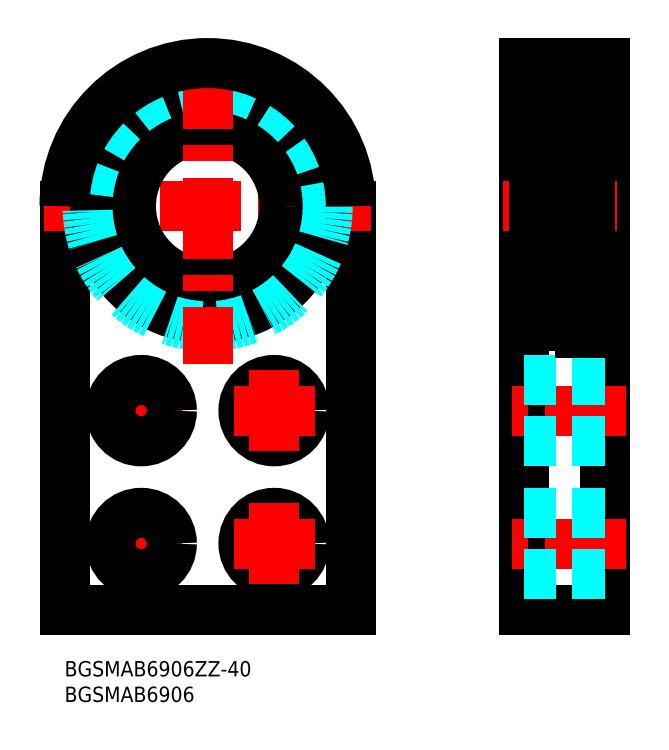
<metadata>
{"format":"dxf","ext":"dxf","renderer":"ezdxf+matplotlib","layout":"modelspace","background":"white","min_lineweight":24,"dpi":150}
</metadata>
<code>
0
SECTION
2
ENTITIES
0
INSERT
8
MSM_CONTINUOUS
2
*U6
10
0
20
0
30
0
0
INSERT
8
MSM_CONTINUOUS
2
*U7
10
0
20
0
30
0
0
LINE
8
MSM_CONTINUOUS
10
89.81
20
10
30
0
11
105.8
21
10
31
0
0
LINE
8
MSM_CONTINUOUS
10
105.8
20
10
30
0
11
105.8
21
117
31
0
0
LINE
8
MSM_CONTINUOUS
10
89.81
20
117
30
0
11
89.81
21
10
31
0
0
LINE
8
MSM_CONTINUOUS
10
56
20
89
30
0
11
56
21
10
31
0
0
LINE
8
MSM_CONTINUOUS
10
56
20
10
30
0
11
0
21
10
31
0
0
LINE
8
MSM_CONTINUOUS
10
0
20
10
30
0
11
8.74e-14
21
89
31
0
0
LINE
8
MSM_CENTER
10
22.92
20
23
30
0
11
7.08
21
23
31
0
0
LINE
8
MSM_CENTER
10
15
20
30.92
30
0
11
15
21
15.08
31
0
0
CIRCLE
8
MSM_CONTINUOUS
10
15
20
23
30
0
40
6
0
CIRCLE
8
MSM_CONTINUOUS
10
41
20
23
30
0
40
6
0
LINE
8
MSM_CENTER
10
48.92
20
23
30
0
11
33.08
21
23
31
0
0
LINE
8
MSM_CENTER
10
41
20
30.92
30
0
11
41
21
15.08
31
0
0
LINE
8
MSM_CENTER
10
109.8
20
23
30
0
11
85.81
21
23
31
0
0
LINE
8
MSM_DASHED
10
89.81
20
29
30
0
11
105.8
21
29
31
0
0
LINE
8
MSM_DASHED
10
89.81
20
17
30
0
11
105.8
21
17
31
0
0
LINE
8
MSM_CENTER
10
85.81
20
89
30
0
11
109.8
21
89
31
0
0
LINE
8
MSM_CENTER
10
60
20
89
30
0
11
-4
21
89
31
0
0
LINE
8
MSM_CONTINUOUS
10
89.81
20
111
30
0
11
91.81
21
111
31
0
0
CIRCLE
8
MSM_CONTINUOUS
10
28
20
89
30
0
40
15
0
CIRCLE
8
MSM_CONTINUOUS
10
28
20
89
30
0
40
22
0
CIRCLE
8
MSM_DASHED
10
28
20
89
30
0
40
23.5
0
LINE
8
MSM_CONTINUOUS
10
89.81
20
67
30
0
11
91.81
21
67
31
0
0
LINE
8
MSM_CENTER
10
28
20
120
30
0
11
28
21
58.07
31
0
0
LINE
8
MSM_CENTER
10
22.92
20
49
30
0
11
7.08
21
49
31
0
0
LINE
8
MSM_CENTER
10
15
20
56.92
30
0
11
15
21
41.08
31
0
0
CIRCLE
8
MSM_CONTINUOUS
10
15
20
49
30
0
40
6
0
CIRCLE
8
MSM_CONTINUOUS
10
41
20
49
30
0
40
6
0
LINE
8
MSM_CENTER
10
48.92
20
49
30
0
11
33.08
21
49
31
0
0
LINE
8
MSM_CENTER
10
41
20
56.92
30
0
11
41
21
41.08
31
0
0
ARC
8
MSM_CONTINUOUS
10
28
20
89
30
0
40
28
50
0
51
180
0
LINE
8
MSM_CENTER
10
109.8
20
49
30
0
11
85.81
21
49
31
0
0
LINE
8
MSM_DASHED
10
89.81
20
55
30
0
11
105.8
21
55
31
0
0
LINE
8
MSM_DASHED
10
89.81
20
43
30
0
11
105.8
21
43
31
0
0
ARC
8
MSM_CONTINUOUS
10
100.7
20
67.45
30
0
40
0.1
50
0
51
90
0
ARC
8
MSM_CONTINUOUS
10
100.6
20
72.05
30
0
40
0.2
50
270
51
0
0
ARC
8
MSM_CONTINUOUS
10
100.7
20
110.6
30
0
40
0.1
50
270
51
0
0
ARC
8
MSM_CONTINUOUS
10
100.6
20
105.9
30
0
40
0.2
50
0
51
90
0
LINE
8
MSM_CONTINUOUS
10
91.81
20
112.2
30
0
11
91.81
21
65.8
31
0
0
CIRCLE
8
MSM_CONTINUOUS
10
96.31
20
69.75
30
0
40
2.381
0
LINE
8
MSM_CONTINUOUS
10
93
20
68.32
30
0
11
92.25
21
69.07
31
0
0
LINE
8
MSM_CONTINUOUS
10
93.2
20
68.4
30
0
11
92.45
21
69.15
31
0
0
LINE
8
MSM_CONTINUOUS
10
99.43
20
68.4
30
0
11
100.2
21
69.15
31
0
0
LINE
8
MSM_CONTINUOUS
10
99.63
20
68.32
30
0
11
100.4
21
69.07
31
0
0
LINE
8
MSM_CONTINUOUS
10
91.91
20
67.55
30
0
11
92.37
21
67.55
31
0
0
ARC
8
MSM_CONTINUOUS
10
91.91
20
67.45
30
0
40
0.1
50
90
51
180
0
LINE
8
MSM_CONTINUOUS
10
93.32
20
68.25
30
0
11
94.46
21
68.25
31
0
0
ARC
8
MSM_CONTINUOUS
10
93.32
20
68.15
30
0
40
0.1
50
90
51
175
0
LINE
8
MSM_CONTINUOUS
10
93.15
20
67.42
30
0
11
93.22
21
68.16
31
0
0
ARC
8
MSM_CONTINUOUS
10
92.85
20
67.44
30
0
40
0.1
50
220
51
357.2
0
LINE
8
MSM_CONTINUOUS
10
92.95
20
67.44
30
0
11
93
21
68.32
31
0
0
LINE
8
MSM_CONTINUOUS
10
92.53
20
67.68
30
0
11
92.78
21
67.38
31
0
0
ARC
8
MSM_CONTINUOUS
10
92.85
20
67.45
30
0
40
0.3
50
220
51
355
0
LINE
8
MSM_CONTINUOUS
10
92.37
20
67.55
30
0
11
92.62
21
67.25
31
0
0
ARC
8
MSM_CONTINUOUS
10
92.53
20
67.68
30
0
40
0.2
50
129.9
51
220
0
LINE
8
MSM_CONTINUOUS
10
92.55
20
67.96
30
0
11
92.4
21
67.83
31
0
0
LINE
8
MSM_CONTINUOUS
10
93.2
20
67.93
30
0
11
93.2
21
68.4
31
0
0
LINE
8
MSM_CONTINUOUS
10
92.68
20
67.81
30
0
11
92.53
21
67.68
31
0
0
LINE
8
MSM_CONTINUOUS
10
92.55
20
67.96
30
0
11
92.68
21
67.81
31
0
0
LINE
8
MSM_CONTINUOUS
10
99.31
20
68.25
30
0
11
98.16
21
68.25
31
0
0
LINE
8
MSM_CONTINUOUS
10
100.1
20
67.96
30
0
11
99.95
21
67.81
31
0
0
LINE
8
MSM_CONTINUOUS
10
99.95
20
67.81
30
0
11
100.1
21
67.68
31
0
0
LINE
8
MSM_CONTINUOUS
10
99.43
20
67.93
30
0
11
99.43
21
68.4
31
0
0
LINE
8
MSM_CONTINUOUS
10
100.7
20
67.55
30
0
11
100.3
21
67.55
31
0
0
LINE
8
MSM_CONTINUOUS
10
100.1
20
67.96
30
0
11
100.2
21
67.83
31
0
0
ARC
8
MSM_CONTINUOUS
10
100.1
20
67.68
30
0
40
0.2
50
320
51
50.08
0
LINE
8
MSM_CONTINUOUS
10
100.3
20
67.55
30
0
11
100
21
67.25
31
0
0
ARC
8
MSM_CONTINUOUS
10
99.77
20
67.45
30
0
40
0.3
50
185
51
320
0
LINE
8
MSM_CONTINUOUS
10
100.1
20
67.68
30
0
11
99.85
21
67.38
31
0
0
LINE
8
MSM_CONTINUOUS
10
99.67
20
67.44
30
0
11
99.63
21
68.32
31
0
0
ARC
8
MSM_CONTINUOUS
10
99.77
20
67.44
30
0
40
0.1
50
182.8
51
320
0
LINE
8
MSM_CONTINUOUS
10
99.47
20
67.42
30
0
11
99.41
21
68.16
31
0
0
ARC
8
MSM_CONTINUOUS
10
99.31
20
68.15
30
0
40
0.1
50
4.997
51
90
0
LINE
8
MSM_CONTINUOUS
10
92.01
20
71.85
30
0
11
92.31
21
71.85
31
0
0
ARC
8
MSM_CONTINUOUS
10
92.01
20
72.05
30
0
40
0.2
50
180
51
270
0
LINE
8
MSM_CONTINUOUS
10
92.25
20
69.07
30
0
11
92.25
21
71.45
31
0
0
LINE
8
MSM_CONTINUOUS
10
92.45
20
69.15
30
0
11
92.45
21
71.45
31
0
0
LINE
8
MSM_CONTINUOUS
10
93.45
20
71.25
30
0
11
94.46
21
71.25
31
0
0
ARC
8
MSM_CONTINUOUS
10
93.45
20
71.45
30
0
40
0.2
50
200
51
270
0
LINE
8
MSM_CONTINUOUS
10
92.99
20
72.12
30
0
11
93.26
21
71.38
31
0
0
ARC
8
MSM_CONTINUOUS
10
92.81
20
72.05
30
0
40
0.2
50
20.01
51
90
0
LINE
8
MSM_CONTINUOUS
10
92.74
20
72.25
30
0
11
92.81
21
72.25
31
0
0
ARC
8
MSM_CONTINUOUS
10
92.74
20
72.05
30
0
40
0.2
50
90
51
140
0
LINE
8
MSM_CONTINUOUS
10
92.31
20
71.85
30
0
11
92.59
21
72.18
31
0
0
ARC
8
MSM_CONTINUOUS
10
92.45
20
71.45
30
0
40
0.2
50
90
51
180
0
LINE
8
MSM_CONTINUOUS
10
92.45
20
71.65
30
0
11
92.9
21
71.65
31
0
0
LINE
8
MSM_CONTINUOUS
10
92.9
20
71.45
30
0
11
92.45
21
71.45
31
0
0
LINE
8
MSM_CONTINUOUS
10
92.9
20
71.65
30
0
11
92.9
21
71.45
31
0
0
LINE
8
MSM_CONTINUOUS
10
93.7
20
71.25
30
0
11
93.7
21
71.25
31
0
0
LINE
8
MSM_CONTINUOUS
10
100.2
20
69.15
30
0
11
100.2
21
71.45
31
0
0
LINE
8
MSM_CONTINUOUS
10
100.4
20
69.07
30
0
11
100.4
21
71.45
31
0
0
ARC
8
MSM_CONTINUOUS
10
99.17
20
71.45
30
0
40
0.2
50
270
51
340
0
LINE
8
MSM_CONTINUOUS
10
99.17
20
71.25
30
0
11
98.16
21
71.25
31
0
0
LINE
8
MSM_CONTINUOUS
10
99.73
20
71.65
30
0
11
99.73
21
71.45
31
0
0
LINE
8
MSM_CONTINUOUS
10
99.73
20
71.45
30
0
11
100.2
21
71.45
31
0
0
LINE
8
MSM_CONTINUOUS
10
100.6
20
71.85
30
0
11
100.3
21
71.85
31
0
0
LINE
8
MSM_CONTINUOUS
10
100.2
20
71.65
30
0
11
99.73
21
71.65
31
0
0
ARC
8
MSM_CONTINUOUS
10
100.2
20
71.45
30
0
40
0.2
50
0
51
90
0
LINE
8
MSM_CONTINUOUS
10
100.3
20
71.85
30
0
11
100
21
72.18
31
0
0
ARC
8
MSM_CONTINUOUS
10
99.88
20
72.05
30
0
40
0.2
50
39.99
51
90
0
LINE
8
MSM_CONTINUOUS
10
99.88
20
72.25
30
0
11
99.82
21
72.25
31
0
0
ARC
8
MSM_CONTINUOUS
10
99.82
20
72.05
30
0
40
0.2
50
90
51
160
0
LINE
8
MSM_CONTINUOUS
10
99.63
20
72.12
30
0
11
99.36
21
71.38
31
0
0
CIRCLE
8
MSM_CONTINUOUS
10
96.31
20
108.3
30
0
40
2.381
0
LINE
8
MSM_CONTINUOUS
10
92.95
20
110.6
30
0
11
93
21
109.7
31
0
0
LINE
8
MSM_CONTINUOUS
10
93.2
20
110.1
30
0
11
93.2
21
109.6
31
0
0
LINE
8
MSM_CONTINUOUS
10
93.15
20
110.6
30
0
11
93.22
21
109.8
31
0
0
LINE
8
MSM_CONTINUOUS
10
99.47
20
110.6
30
0
11
99.41
21
109.8
31
0
0
LINE
8
MSM_CONTINUOUS
10
99.67
20
110.6
30
0
11
99.63
21
109.7
31
0
0
LINE
8
MSM_CONTINUOUS
10
99.43
20
110.1
30
0
11
99.43
21
109.6
31
0
0
LINE
8
MSM_CONTINUOUS
10
92.11
20
104
30
0
11
100.8
21
104
31
0
0
LINE
8
MSM_CONTINUOUS
10
92.31
20
106.1
30
0
11
92.59
21
105.8
31
0
0
LINE
8
MSM_CONTINUOUS
10
92.99
20
105.9
30
0
11
93.26
21
106.6
31
0
0
ARC
8
MSM_CONTINUOUS
10
92.74
20
106
30
0
40
0.2
50
220
51
270
0
LINE
8
MSM_CONTINUOUS
10
92.74
20
105.8
30
0
11
92.81
21
105.8
31
0
0
ARC
8
MSM_CONTINUOUS
10
92.81
20
106
30
0
40
0.2
50
270
51
340
0
LINE
8
MSM_CONTINUOUS
10
92.01
20
106.1
30
0
11
92.31
21
106.1
31
0
0
ARC
8
MSM_CONTINUOUS
10
92.01
20
105.9
30
0
40
0.2
50
90
51
180
0
LINE
8
MSM_CONTINUOUS
10
92.25
20
108.9
30
0
11
92.25
21
106.5
31
0
0
LINE
8
MSM_CONTINUOUS
10
92.45
20
108.9
30
0
11
92.45
21
106.5
31
0
0
LINE
8
MSM_CONTINUOUS
10
93.45
20
106.8
30
0
11
94.46
21
106.8
31
0
0
LINE
8
MSM_CONTINUOUS
10
92.9
20
106.3
30
0
11
92.9
21
106.5
31
0
0
LINE
8
MSM_CONTINUOUS
10
92.9
20
106.5
30
0
11
92.45
21
106.5
31
0
0
LINE
8
MSM_CONTINUOUS
10
92.45
20
106.3
30
0
11
92.9
21
106.3
31
0
0
ARC
8
MSM_CONTINUOUS
10
92.45
20
106.5
30
0
40
0.2
50
180
51
270
0
ARC
8
MSM_CONTINUOUS
10
93.45
20
106.6
30
0
40
0.2
50
90
51
160
0
LINE
8
MSM_CONTINUOUS
10
93.32
20
109.7
30
0
11
94.46
21
109.7
31
0
0
LINE
8
MSM_CONTINUOUS
10
93.2
20
109.6
30
0
11
92.45
21
108.9
31
0
0
LINE
8
MSM_CONTINUOUS
10
93
20
109.7
30
0
11
92.25
21
108.9
31
0
0
ARC
8
MSM_CONTINUOUS
10
93.32
20
109.8
30
0
40
0.1
50
185
51
270
0
LINE
8
MSM_CONTINUOUS
10
100.3
20
106.1
30
0
11
100
21
105.8
31
0
0
LINE
8
MSM_CONTINUOUS
10
99.63
20
105.9
30
0
11
99.36
21
106.6
31
0
0
ARC
8
MSM_CONTINUOUS
10
99.82
20
106
30
0
40
0.2
50
200
51
270
0
LINE
8
MSM_CONTINUOUS
10
99.88
20
105.8
30
0
11
99.82
21
105.8
31
0
0
ARC
8
MSM_CONTINUOUS
10
99.88
20
106
30
0
40
0.2
50
270
51
320
0
LINE
8
MSM_CONTINUOUS
10
100.4
20
108.9
30
0
11
100.4
21
106.5
31
0
0
LINE
8
MSM_CONTINUOUS
10
100.2
20
108.9
30
0
11
100.2
21
106.5
31
0
0
ARC
8
MSM_CONTINUOUS
10
99.17
20
106.6
30
0
40
0.2
50
20.01
51
90
0
LINE
8
MSM_CONTINUOUS
10
99.17
20
106.8
30
0
11
98.16
21
106.8
31
0
0
ARC
8
MSM_CONTINUOUS
10
100.2
20
106.5
30
0
40
0.2
50
270
51
0
0
LINE
8
MSM_CONTINUOUS
10
100.2
20
106.3
30
0
11
99.73
21
106.3
31
0
0
LINE
8
MSM_CONTINUOUS
10
99.73
20
106.5
30
0
11
100.2
21
106.5
31
0
0
LINE
8
MSM_CONTINUOUS
10
99.73
20
106.3
30
0
11
99.73
21
106.5
31
0
0
LINE
8
MSM_CONTINUOUS
10
100.6
20
106.1
30
0
11
100.3
21
106.1
31
0
0
LINE
8
MSM_CONTINUOUS
10
99.31
20
109.7
30
0
11
98.16
21
109.7
31
0
0
LINE
8
MSM_CONTINUOUS
10
99.43
20
109.6
30
0
11
100.2
21
108.9
31
0
0
LINE
8
MSM_CONTINUOUS
10
99.63
20
109.7
30
0
11
100.4
21
108.9
31
0
0
ARC
8
MSM_CONTINUOUS
10
99.31
20
109.8
30
0
40
0.1
50
270
51
355
0
LINE
8
MSM_CONTINUOUS
10
92.11
20
112.5
30
0
11
100.8
21
112.5
31
0
0
LINE
8
MSM_CONTINUOUS
10
91.91
20
110.5
30
0
11
92.37
21
110.5
31
0
0
ARC
8
MSM_CONTINUOUS
10
91.91
20
110.6
30
0
40
0.1
50
180
51
270
0
ARC
8
MSM_CONTINUOUS
10
92.85
20
110.6
30
0
40
0.3
50
4.997
51
140
0
LINE
8
MSM_CONTINUOUS
10
92.55
20
110
30
0
11
92.68
21
110.2
31
0
0
LINE
8
MSM_CONTINUOUS
10
92.68
20
110.2
30
0
11
92.53
21
110.3
31
0
0
LINE
8
MSM_CONTINUOUS
10
92.55
20
110
30
0
11
92.4
21
110.2
31
0
0
ARC
8
MSM_CONTINUOUS
10
92.53
20
110.3
30
0
40
0.2
50
140
51
230.1
0
LINE
8
MSM_CONTINUOUS
10
92.37
20
110.4
30
0
11
92.62
21
110.7
31
0
0
LINE
8
MSM_CONTINUOUS
10
92.53
20
110.3
30
0
11
92.78
21
110.6
31
0
0
ARC
8
MSM_CONTINUOUS
10
92.85
20
110.6
30
0
40
0.1
50
2.82
51
140
0
LINE
8
MSM_CONTINUOUS
10
100.3
20
110.4
30
0
11
100
21
110.7
31
0
0
ARC
8
MSM_CONTINUOUS
10
100.1
20
110.3
30
0
40
0.2
50
309.9
51
40
0
ARC
8
MSM_CONTINUOUS
10
99.77
20
110.6
30
0
40
0.1
50
40
51
177.2
0
LINE
8
MSM_CONTINUOUS
10
100.1
20
110.3
30
0
11
99.85
21
110.6
31
0
0
ARC
8
MSM_CONTINUOUS
10
99.77
20
110.6
30
0
40
0.3
50
40
51
175
0
LINE
8
MSM_CONTINUOUS
10
100.1
20
110
30
0
11
100.2
21
110.2
31
0
0
LINE
8
MSM_CONTINUOUS
10
99.95
20
110.2
30
0
11
100.1
21
110.3
31
0
0
LINE
8
MSM_CONTINUOUS
10
100.1
20
110
30
0
11
99.95
21
110.2
31
0
0
LINE
8
MSM_CONTINUOUS
10
100.7
20
110.5
30
0
11
100.3
21
110.5
31
0
0
ARC
8
MSM_CONTINUOUS
10
92.11
20
112.2
30
0
40
0.3
50
90
51
180
0
ARC
8
MSM_CONTINUOUS
10
100.5
20
112.2
30
0
40
0.3
50
0
51
90
0
ARC
8
MSM_CONTINUOUS
10
100.5
20
104.3
30
0
40
0.3
50
270
51
0
0
ARC
8
MSM_CONTINUOUS
10
92.11
20
104.3
30
0
40
0.3
50
180
51
270
0
LINE
8
MSM_CONTINUOUS
10
92.11
20
65.5
30
0
11
100.8
21
65.5
31
0
0
ARC
8
MSM_CONTINUOUS
10
92.11
20
65.8
30
0
40
0.3
50
180
51
270
0
ARC
8
MSM_CONTINUOUS
10
100.5
20
65.8
30
0
40
0.3
50
270
51
0
0
LINE
8
MSM_CONTINUOUS
10
92.11
20
74
30
0
11
100.5
21
74
31
0
0
ARC
8
MSM_CONTINUOUS
10
92.11
20
73.7
30
0
40
0.3
50
90
51
180
0
ARC
8
MSM_CONTINUOUS
10
100.5
20
73.7
30
0
40
0.3
50
0
51
90
0
LINE
8
MSM_CONTINUOUS
10
100.8
20
64.25
30
0
11
100.8
21
113.8
31
0
0
LINE
8
MSM_CONTINUOUS
10
100.8
20
66.68
30
0
11
102.6
21
66.68
31
0
0
LINE
8
MSM_CONTINUOUS
10
100.8
20
113.8
30
0
11
102.7
21
113.8
31
0
0
LINE
8
MSM_CONTINUOUS
10
100.8
20
73
30
0
11
102.6
21
73
31
0
0
LINE
8
MSM_CONTINUOUS
10
100.8
20
109.3
30
0
11
102.6
21
109.3
31
0
0
LINE
8
MSM_CONTINUOUS
10
100.8
20
64.25
30
0
11
102.7
21
64.25
31
0
0
LINE
8
MSM_CONTINUOUS
10
102.7
20
112.5
30
0
11
105.8
21
112.5
31
0
0
LINE
8
MSM_CONTINUOUS
10
102.7
20
65.5
30
0
11
105.8
21
65.5
31
0
0
LINE
8
MSM_CONTINUOUS
10
102.7
20
113.8
30
0
11
102.7
21
64.25
31
0
0
LINE
8
MSM_CONTINUOUS
10
102.6
20
66.68
30
1.25
11
102.6
21
113.8
31
1.25
0
LINE
8
MSM_CONTINUOUS
10
105.8
20
117
30
0
11
89.81
21
117
31
0
0
ENDSEC
0
EOF

</code>
